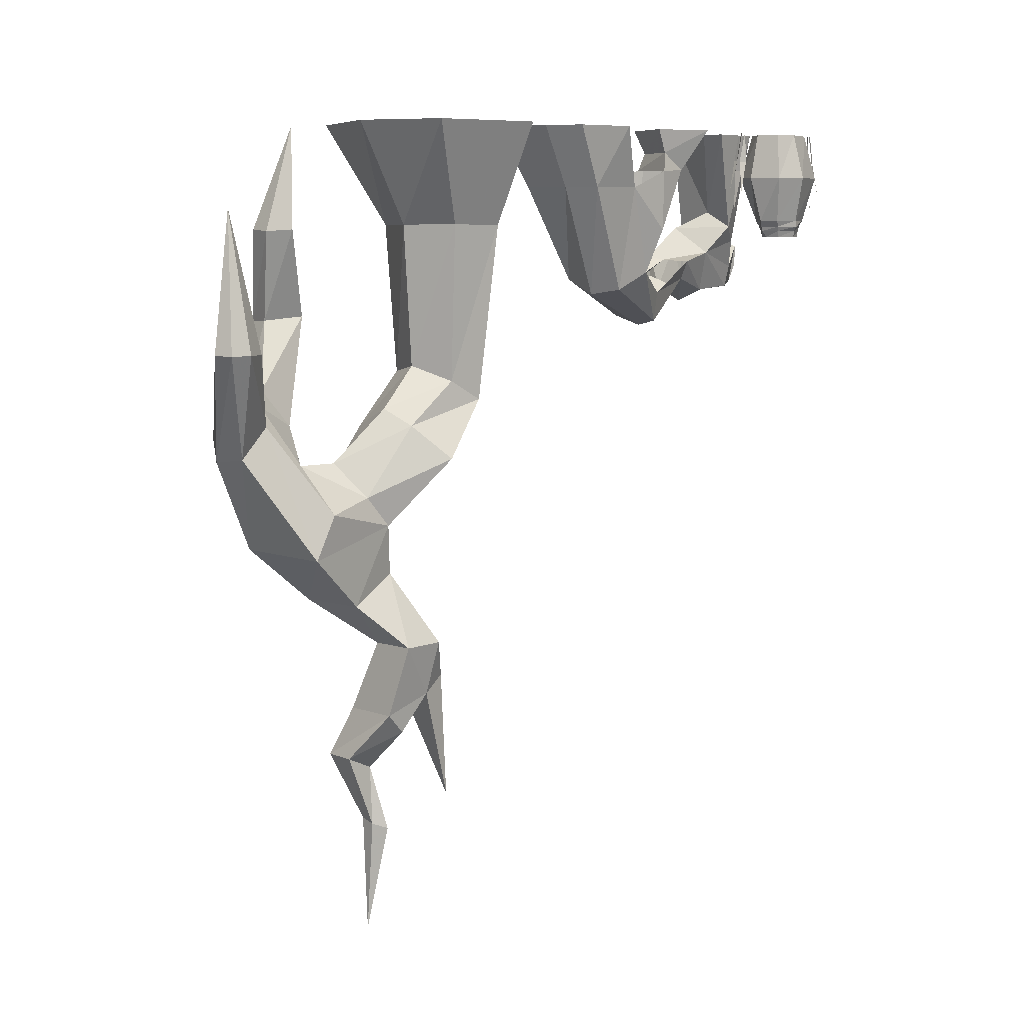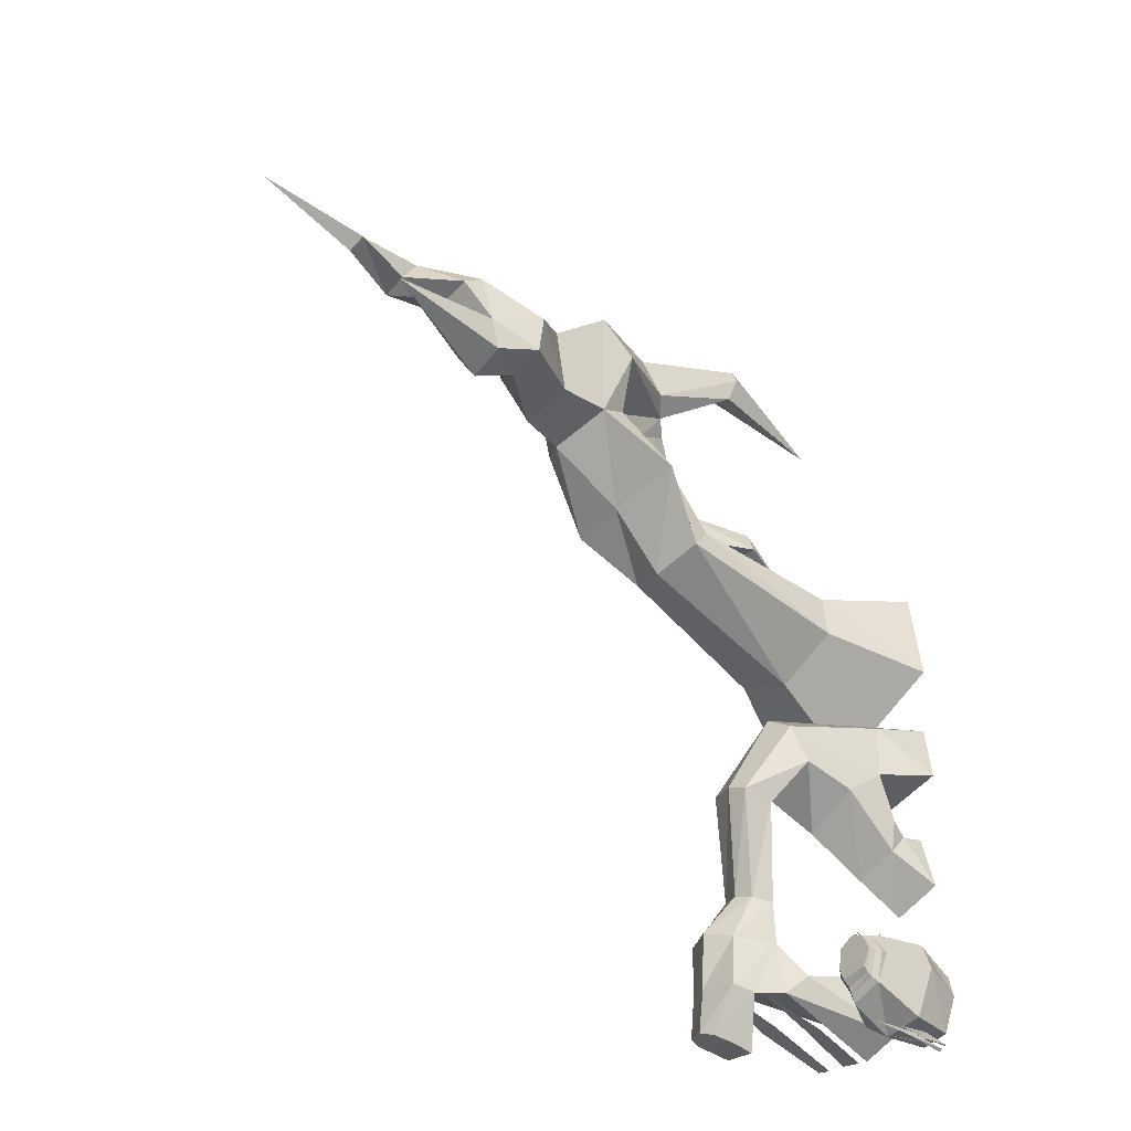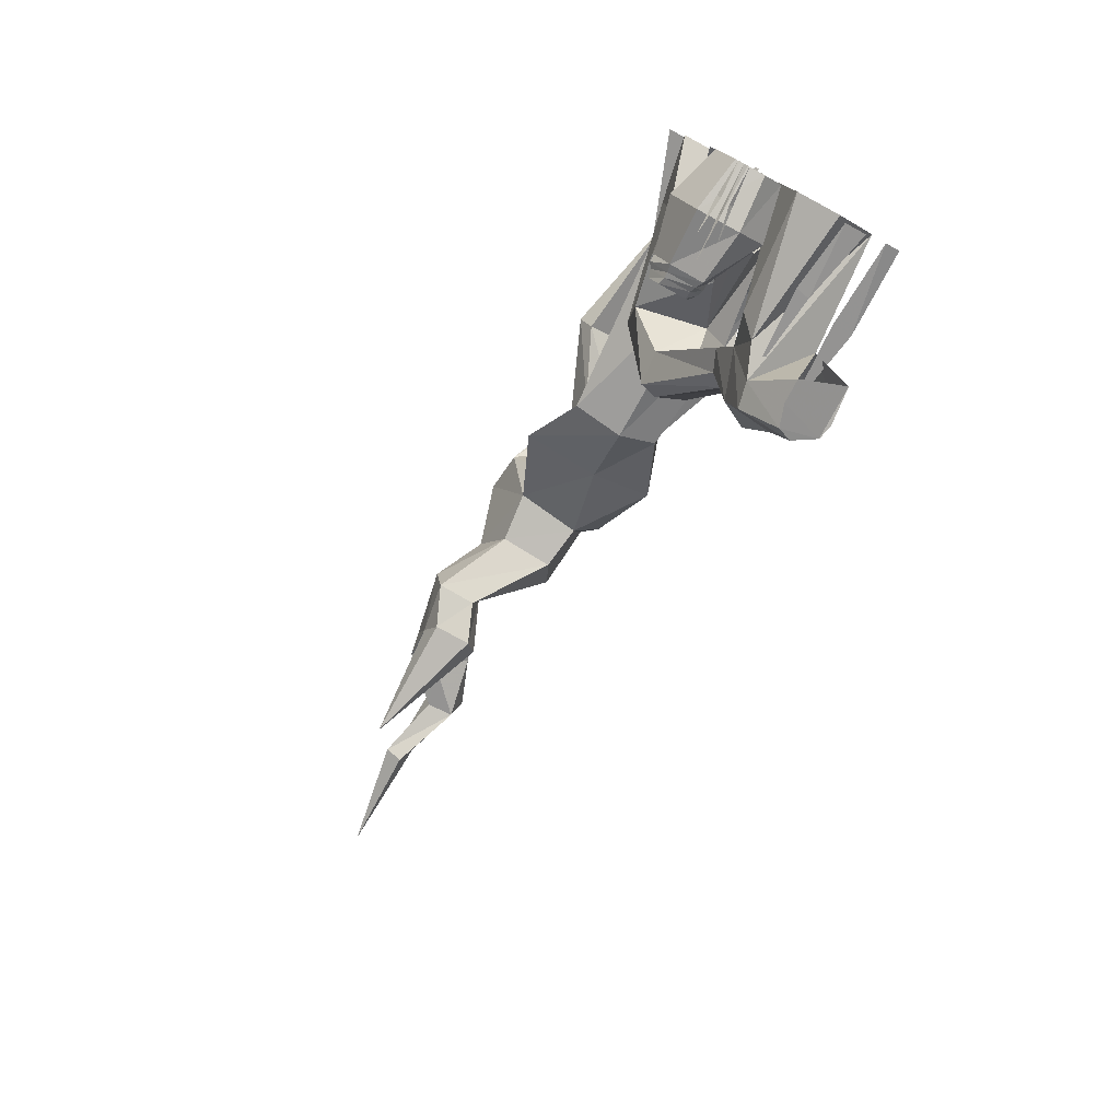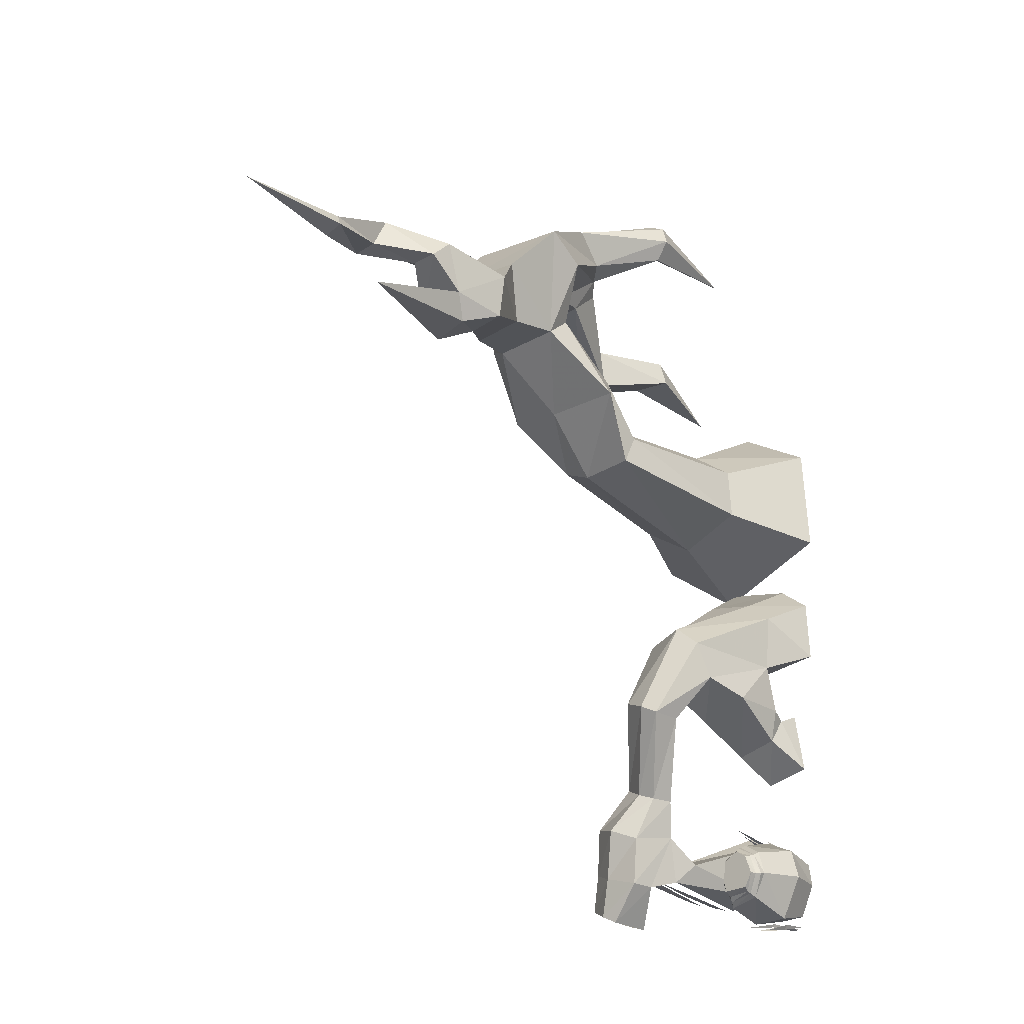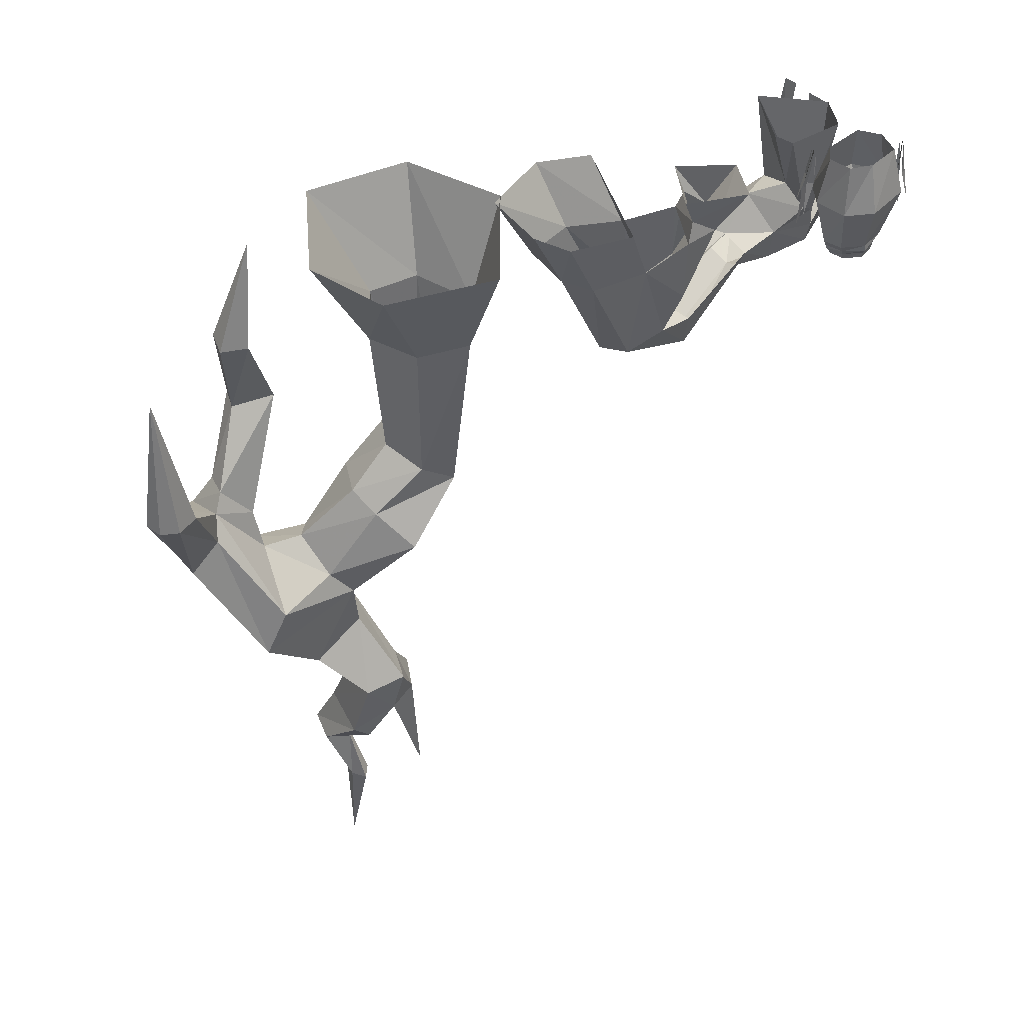
<metadata>
{"format":"obj","ext":"obj","renderer":"f3d","projection":"perspective","resolution":1024,"background":"white","views":[{"elev":7.7,"azim":50.7,"up":"+Y"},{"elev":-47.2,"azim":47.2,"up":"+Z"},{"elev":-79.0,"azim":151.5,"up":"+Z"},{"elev":-21.9,"azim":41.7,"up":"+Z"},{"elev":44.5,"azim":66.5,"up":"+Y"}]}
</metadata>
<code>
v 0.25 -0.1641 -1.883
v 0.2656 -0.1641 -1.898
v 0.2656 -0.007812 -1.875
v 0.2344 -0.3203 -1.922
v 0.3047 -0.1562 -1.898
v 0.3203 -0.1562 -1.875
v 0.3125 -0.007812 -1.867
v 0.3047 -0.007812 -1.867
v 0.3203 -0.3125 -1.922
v 0.2734 -0.2109 -1.891
v 0.2812 -0.2109 -1.875
v 0.2891 -0.007812 -1.875
v 0.2734 -0.007812 -1.883
v 0.2734 -0.4219 -1.922
v 0.2266 -0.5469 -1.75
v 0.3438 -0.5469 -1.742
v 0.2266 -0.5469 -1.594
v 0.2109 -0.5469 -1.695
v 0.1875 -0.5156 -1.703
v 0.2266 -0.5156 -1.773
v 0.3359 -0.5156 -1.758
v 0.3828 -0.5469 -1.672
v 0.3516 -0.5469 -1.586
v 0.2969 -0.5469 -1.555
v 0.2891 -0.5156 -1.531
v 0.2266 -0.5156 -1.586
v 0.2188 -0.4922 -1.578
v 0.1797 -0.4922 -1.711
v 0.2188 -0.4922 -1.797
v 0.3359 -0.4922 -1.766
v 0.3906 -0.5156 -1.672
v 0.3594 -0.5156 -1.578
v 0.3672 -0.4922 -1.57
v 0.2891 -0.4922 -1.523
v 0.2969 -0.4609 -1.508
v 0.2109 -0.4609 -1.562
v 0.1797 -0.4609 -1.719
v 0.2031 -0.4609 -1.82
v 0.3438 -0.4609 -1.781
v 0.4062 -0.4922 -1.672
v 0.4062 -0.4609 -1.664
v 0.375 -0.4609 -1.555
v 0.4219 -0.2344 -1.516
v 0.2734 -0.2344 -1.453
v 0.1484 -0.2344 -1.5
v 0.07031 -0.2344 -1.758
v 0.1797 -0.2344 -1.867
v 0.3594 -0.2344 -1.859
v 0.4609 -0.2344 -1.656
v 0.3906 -0.007812 -1.656
v 0.375 -0.007812 -1.547
v 0.2734 -0.007812 -1.5
v 0.1875 -0.007812 -1.547
v 0.1172 -0.007812 -1.734
v 0.1953 -0.007812 -1.82
v 0.3203 -0.007812 -1.812
v 0.2422 -0.1484 -1.445
v 0.2188 -0.1484 -1.422
v 0.2266 -0.007812 -1.445
v 0.2266 -0.007812 -1.453
v 0.2578 -0.3047 -1.398
v 0.1797 -0.1406 -1.445
v 0.1562 -0.1406 -1.445
v 0.1719 0 -1.461
v 0.1797 0 -1.453
v 0.1641 -0.2969 -1.406
v 0.2188 -0.1953 -1.438
v 0.1797 -0.1953 -1.43
v 0.1953 0.007812 -1.453
v 0.2109 0.007812 -1.445
v 0.2031 -0.4062 -1.398
v -0.125 -0.3125 -1.703
v -0.1875 -0.3281 -1.688
v -0.2578 -0.01562 -1.688
v -0.1641 -0.01562 -1.719
v -0.1484 -0.6641 -1.656
v -0.3281 -0.375 -1.609
v -0.4141 -0.375 -1.594
v -0.4062 -0.007812 -1.641
v -0.3438 -0.007812 -1.664
v -0.3516 -0.75 -1.547
v -0.2422 -0.8984 -1.422
v -0.125 -0.8359 -1.469
v -0.05469 -0.7734 -1.258
v -0.125 -0.8047 -1.234
v -0.375 -0.8281 -1.391
v -0.4219 -0.7891 -1.617
v -0.3125 -0.8438 -1.656
v -0.1562 -0.8203 -1.695
v -0.05469 -0.6328 -1.445
v -0.01562 -0.6797 -1.266
v 0.1562 -0.8359 -0.8828
v 0.1406 -0.9844 -0.875
v 0.0625 -1.008 -0.8359
v -0.2266 -0.7578 -1.188
v -0.4141 -0.6562 -1.367
v -0.4453 -0.6016 -1.57
v -0.4844 -0.7031 -1.797
v -0.4688 -0.7656 -1.797
v -0.3672 -0.8203 -1.844
v -0.3047 -0.7969 -1.875
v -0.1328 -0.7109 -1.703
v -0.07812 -0.5703 -1.664
v -0.007812 -0.4922 -1.57
v -0.2344 -0.5 -1.383
v -0.1875 -0.6719 -1.25
v -0.2422 -0.6562 -1.188
v -0.08594 -0.8828 -0.7812
v -0.01562 -0.7969 -0.8359
v -0.125 -0.7031 -0.5312
v -0.007812 -0.6641 -0.6484
v 0.3047 -0.7266 -0.6641
v 0.2891 -0.8125 -0.4922
v 0.1797 -0.8359 -0.3984
v -0.0625 -0.9609 -0.7891
v -0.03906 -0.7656 -0.4375
v 0.02344 -0.2969 -0.1094
v -0.09375 -0.2969 -0.3359
v -0.03125 -0.2969 -0.6016
v 0.07812 -0.2031 -0.8125
v 0.07812 -0.4766 -0.8125
v 0.3516 -0.5078 -0.7344
v 0.3672 -0.2969 -0.5234
v 0.3906 -0.2969 -0.25
v 0.2656 -0.2969 -0.1484
v 0.4375 0 -0.1094
v 0.2891 0 0
v 0.4531 0 -0.4062
v -0.1875 0 -0.5
v -0.2344 0 -0.2422
v -0.02344 0 0.05469
v 0.3516 -0.2109 -0.7422
v 0.3125 -0.2031 -0.8984
v 0.3203 -0.1172 -0.7734
v 0.09375 -0.1172 -0.8438
v 0.1094 -0.2031 -0.9531
v 0.1484 0 -1.078
v 0.375 0 -1.023
v 0.3281 0 -0.7266
v 0.04688 0 -0.8125
v -0.3359 -0.5 -1.531
v -0.1328 -0.4141 -1.531
v -0.3125 0 -1.438
v -0.2734 -0.6016 -1.891
v -0.4688 -0.5391 -1.797
v -0.1328 0 -1.719
v 0.04688 0 -1.672
v 0.1016 0 -1.398
v 0.01562 0 -1.352
v -0.2734 -0.7031 -1.891
v 0.07031 -1.164 0.6641
v 0.2344 -1.234 0.5469
v 0.2969 -0.4844 0.5703
v 0.08594 -0.4844 0.7188
v -0.1484 -1.203 0.5938
v -0.1875 -1.461 0.7891
v 0.1094 -1.359 0.8594
v 0.2344 -1.438 0.7891
v 0.25 -1.328 0.3906
v 0.3125 -0.4844 0.3203
v 0.4922 0 0.25
v 0.4609 0 0.7734
v 0.1016 0 0.9766
v -0.2344 -0.4844 0.5938
v -0.1641 -1.312 0.4297
v -0.2812 -1.578 0.6641
v -0.1797 -1.883 0.9531
v -0.1641 -1.766 1.031
v 0.05469 -1.609 1.117
v 0.2188 -1.766 1.039
v 0.3672 -1.594 0.6484
v 0.007812 -1.352 0.3516
v 0.007812 -0.4844 0.1875
v -0.0625 0 0.007812
v -0.2578 -0.4844 0.3516
v -0.4766 0 0.2969
v -0.4453 0 0.7969
v 0.2109 -0.4141 1.773
v 0.2969 -1.062 1.664
v 0.1797 -1.062 1.75
v 0.2188 -1.062 1.82
v 0.2578 -1.062 1.883
v 0.3359 -1.062 1.844
v 0.3594 -1.062 1.758
v 0.1406 -1.406 1.547
v 0.04688 -1.32 1.516
v -0.1797 -1.414 1.57
v -0.1953 -1.484 1.625
v -0.01562 -1.57 1.719
v 0.1562 -1.547 1.688
v 0.3594 -2.016 1.422
v 0.3438 -1.812 1.312
v 0.05469 -1.609 1.305
v 0 -1.422 1.328
v -0.01562 -1.25 1.469
v -0.1484 -1.266 1.469
v -0.1953 -1.773 1.312
v -0.2188 -1.891 1.328
v -0.1562 -2.016 1.461
v -0.1016 -2.281 1.164
v 0.2891 -2.266 1.156
v 0.2344 -1.906 0.9297
v -0.2344 -1.414 1.32
v -0.3984 -0.9141 1.117
v -0.2109 -0.9219 1.109
v -0.2266 -0.9375 1.312
v -0.3516 -0.9453 1.297
v -0.07031 -1.938 0.8906
v -0.03906 -2.148 0.875
v 0.2109 -2.469 0.7266
v 0.1797 -2.477 0.9609
v 0.4219 -2.469 0.9531
v 0.2109 -2.141 0.9062
v 0 -1.609 0.6328
v -0.25 -0.5078 1.352
v -0.2812 -0.5391 1.234
v -0.09375 -0.5078 1.234
v -0.125 -0.5156 1.359
v -0.2109 -0.02344 1.156
v 0.3203 -3.242 0.6562
v 0.3516 -2.719 0.7969
v 0.08594 -2.695 0.7734
v 0.1406 -2.641 0.6406
v 0.3125 -2.648 0.6797
v 0.3906 -2.469 0.75
v 0.3594 -2.797 1.023
v 0.3438 -2.891 0.9375
v 0.2109 -2.883 0.9375
v 0.2188 -3.391 0.9375
v 0.1406 -3.398 0.8984
v 0.01562 -3.086 0.9766
v 0.1406 -3.094 0.9844
v 0.1797 -3.367 1
v 0.1328 -3.898 1
v 0.1016 -3.352 1
v -0.01562 -3.039 1.109
v 0.07031 -2.805 1.031
v 0.1562 -3.031 1.117
f 1 2 3
f 1 3 3
f 1 3 2
f 1 2 4
f 1 4 2
f 3 3 2
f 5 6 7
f 5 7 8
f 5 8 6
f 5 6 9
f 5 9 6
f 8 7 6
f 10 11 12
f 10 12 13
f 10 13 11
f 10 11 14
f 10 14 11
f 13 12 11
f 15 16 17
f 15 17 18
f 15 18 19
f 15 19 20
f 15 20 16
f 16 20 21
f 16 21 22
f 16 22 17
f 17 22 23
f 17 23 24
f 17 24 25
f 17 25 26
f 17 26 18
f 18 26 19
f 21 31 22
f 22 31 23
f 23 31 32
f 23 32 24
f 24 32 25
f 57 58 59
f 57 59 60
f 57 60 58
f 57 58 61
f 57 61 58
f 60 59 58
f 62 63 64
f 62 64 65
f 62 65 63
f 62 63 66
f 62 66 63
f 65 64 63
f 67 68 69
f 67 69 70
f 67 70 68
f 67 68 71
f 67 71 68
f 70 69 68
f 72 73 74
f 72 74 75
f 72 75 73
f 72 73 76
f 72 76 73
f 75 74 73
f 77 78 79
f 77 79 80
f 77 80 78
f 77 78 81
f 77 81 78
f 80 79 78
f 19 26 27
f 19 27 28
f 19 28 20
f 20 28 29
f 20 29 21
f 21 29 30
f 21 30 31
f 25 32 33
f 25 33 34
f 25 34 26
f 26 34 27
f 30 40 31
f 31 40 32
f 32 40 33
f 27 34 35
f 27 35 36
f 27 36 28
f 28 36 37
f 28 37 29
f 29 37 38
f 29 38 30
f 30 38 39
f 30 39 40
f 33 40 41
f 33 41 42
f 33 42 34
f 34 42 35
f 39 41 40
f 35 42 43
f 35 43 44
f 35 44 36
f 36 44 45
f 36 45 37
f 37 45 46
f 37 46 38
f 38 46 47
f 38 47 39
f 39 47 48
f 39 48 41
f 42 41 49
f 42 49 43
f 43 49 50
f 43 50 51
f 43 51 44
f 44 51 52
f 44 52 45
f 45 52 53
f 45 53 46
f 46 53 54
f 46 54 47
f 47 54 55
f 47 55 48
f 48 55 56
f 48 56 49
f 48 49 41
f 49 56 50
f 82 83 84
f 82 84 85
f 82 85 86
f 82 86 87
f 82 87 88
f 82 88 83
f 83 88 89
f 83 89 90
f 83 90 91
f 83 91 84
f 84 91 92
f 84 92 93
f 84 93 85
f 85 93 94
f 85 94 95
f 85 95 86
f 86 95 96
f 86 96 97
f 86 97 87
f 87 97 98
f 87 98 99
f 87 99 88
f 88 99 100
f 88 100 89
f 89 100 101
f 89 101 102
f 89 102 90
f 90 102 103
f 90 103 104
f 90 104 105
f 90 105 106
f 90 106 91
f 105 96 107
f 105 107 106
f 106 107 108
f 106 108 109
f 109 108 110
f 109 110 111
f 109 111 92
f 92 111 112
f 92 112 93
f 93 112 113
f 93 113 94
f 94 113 114
f 94 114 115
f 94 115 95
f 95 115 107
f 95 107 96
f 107 115 108
f 108 115 116
f 108 116 110
f 110 116 117
f 110 117 118
f 110 118 111
f 111 118 119
f 111 119 120
f 111 120 121
f 111 121 112
f 112 121 122
f 112 122 123
f 112 123 113
f 113 123 124
f 113 124 114
f 114 124 125
f 114 125 116
f 114 116 115
f 125 124 126
f 125 126 127
f 125 127 117
f 125 117 116
f 124 123 128
f 124 128 126
f 123 119 129
f 123 129 128
f 119 118 130
f 119 130 129
f 118 117 131
f 118 131 130
f 117 127 131
f 123 122 132
f 132 122 133
f 132 133 134
f 132 134 120
f 120 134 135
f 120 135 121
f 121 135 136
f 121 136 122
f 122 136 133
f 133 136 137
f 133 137 138
f 133 138 134
f 134 138 139
f 134 139 135
f 135 139 140
f 135 140 136
f 136 140 137
f 141 97 96
f 141 96 105
f 141 105 142
f 141 142 143
f 141 143 102
f 141 102 144
f 144 102 101
f 145 98 97
f 145 97 141
f 102 143 103
f 103 143 146
f 103 146 147
f 103 147 104
f 104 147 148
f 104 148 142
f 104 142 105
f 142 148 149
f 142 149 143
f 99 98 145
f 99 145 144
f 99 144 150
f 99 150 101
f 99 101 100
f 151 152 153
f 151 153 154
f 151 154 155
f 151 155 156
f 151 156 157
f 151 157 152
f 152 157 158
f 152 158 159
f 152 159 160
f 152 160 153
f 153 160 161
f 153 161 162
f 153 162 154
f 154 162 163
f 154 163 164
f 154 164 155
f 155 164 165
f 155 165 166
f 155 166 156
f 156 166 167
f 156 167 168
f 156 168 157
f 157 168 169
f 157 169 158
f 158 169 170
f 158 170 171
f 158 171 159
f 159 171 172
f 159 172 173
f 159 173 160
f 160 173 174
f 160 174 161
f 172 165 175
f 172 175 173
f 173 175 176
f 173 176 174
f 165 164 175
f 175 164 177
f 175 177 176
f 164 163 177
f 178 179 180
f 178 180 181
f 178 181 182
f 178 182 183
f 178 183 184
f 178 184 179
f 179 184 185
f 179 185 186
f 179 186 180
f 180 186 187
f 180 187 181
f 181 187 188
f 181 188 182
f 182 188 189
f 182 189 183
f 183 189 190
f 183 190 184
f 184 190 185
f 185 190 191
f 185 191 192
f 185 192 186
f 186 192 193
f 186 193 194
f 186 194 195
f 186 195 187
f 187 195 196
f 187 196 197
f 187 197 188
f 188 197 198
f 188 198 189
f 189 198 199
f 189 199 190
f 190 199 191
f 191 199 200
f 191 200 201
f 191 201 202
f 191 202 192
f 192 202 170
f 192 170 193
f 193 170 169
f 193 169 197
f 193 197 203
f 193 203 194
f 194 203 204
f 194 204 205
f 194 205 195
f 195 205 206
f 195 206 196
f 196 206 207
f 196 207 203
f 196 203 197
f 199 198 167
f 199 167 208
f 199 208 209
f 199 209 200
f 200 209 210
f 200 210 211
f 200 211 201
f 201 211 212
f 201 212 213
f 201 213 202
f 202 213 208
f 202 208 214
f 202 214 171
f 202 171 170
f 198 197 168
f 198 168 167
f 197 169 168
f 207 204 203
f 204 207 215
f 204 215 216
f 204 216 205
f 205 216 217
f 205 217 206
f 206 217 218
f 206 218 207
f 207 218 215
f 215 218 219
f 215 219 216
f 216 219 217
f 217 219 218
f 208 167 166
f 208 166 214
f 214 166 165
f 214 165 172
f 214 172 171
f 220 221 222
f 220 222 223
f 220 223 224
f 220 224 221
f 221 224 225
f 221 225 212
f 221 212 226
f 221 226 227
f 221 227 222
f 222 227 228
f 222 228 211
f 222 211 223
f 223 211 210
f 223 210 224
f 224 210 225
f 225 210 209
f 225 209 213
f 225 213 212
f 208 213 209
f 229 230 231
f 229 231 232
f 229 232 233
f 229 233 234
f 229 234 230
f 230 234 235
f 230 235 236
f 230 236 231
f 231 236 237
f 231 237 228
f 231 228 232
f 232 228 227
f 232 227 238
f 232 238 233
f 233 238 235
f 233 235 234
f 235 238 236
f 236 238 226
f 236 226 237
f 237 226 212
f 237 212 211
f 237 211 228
f 238 227 226

</code>
